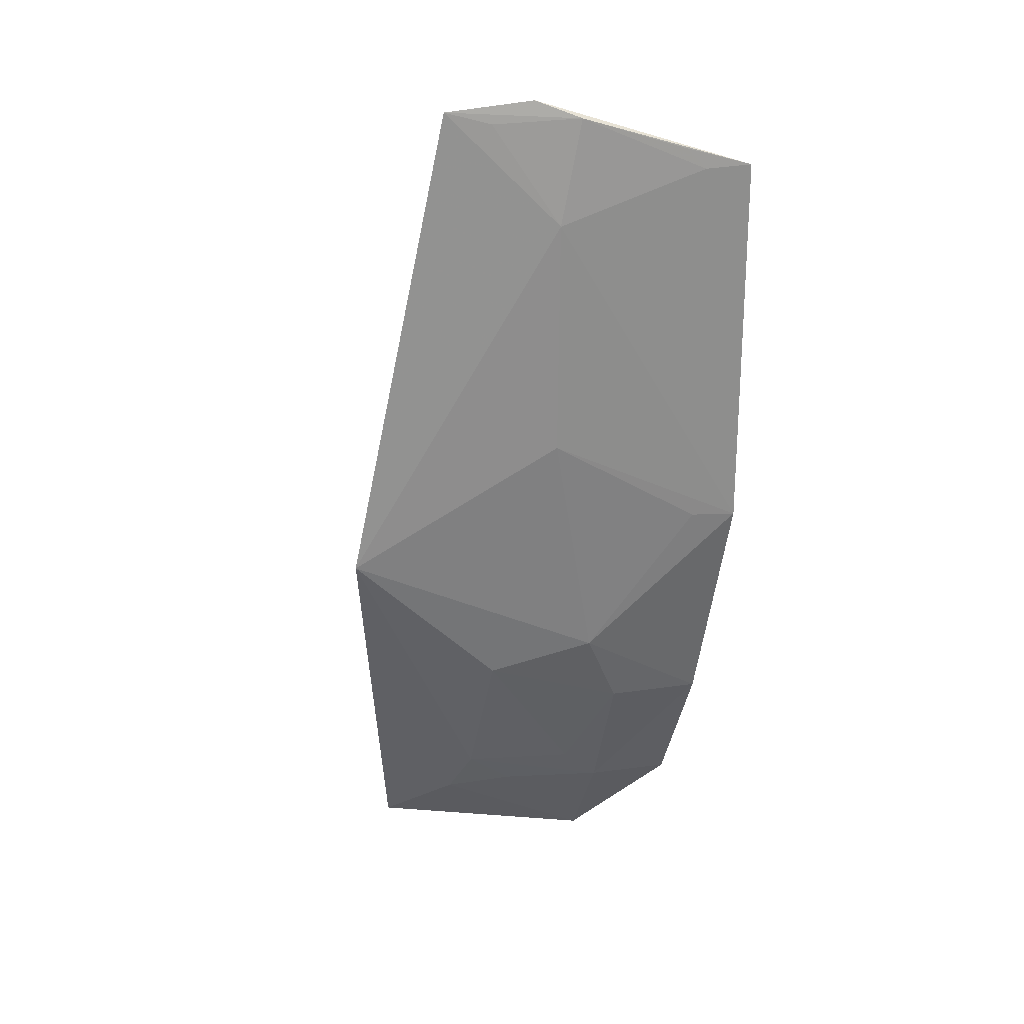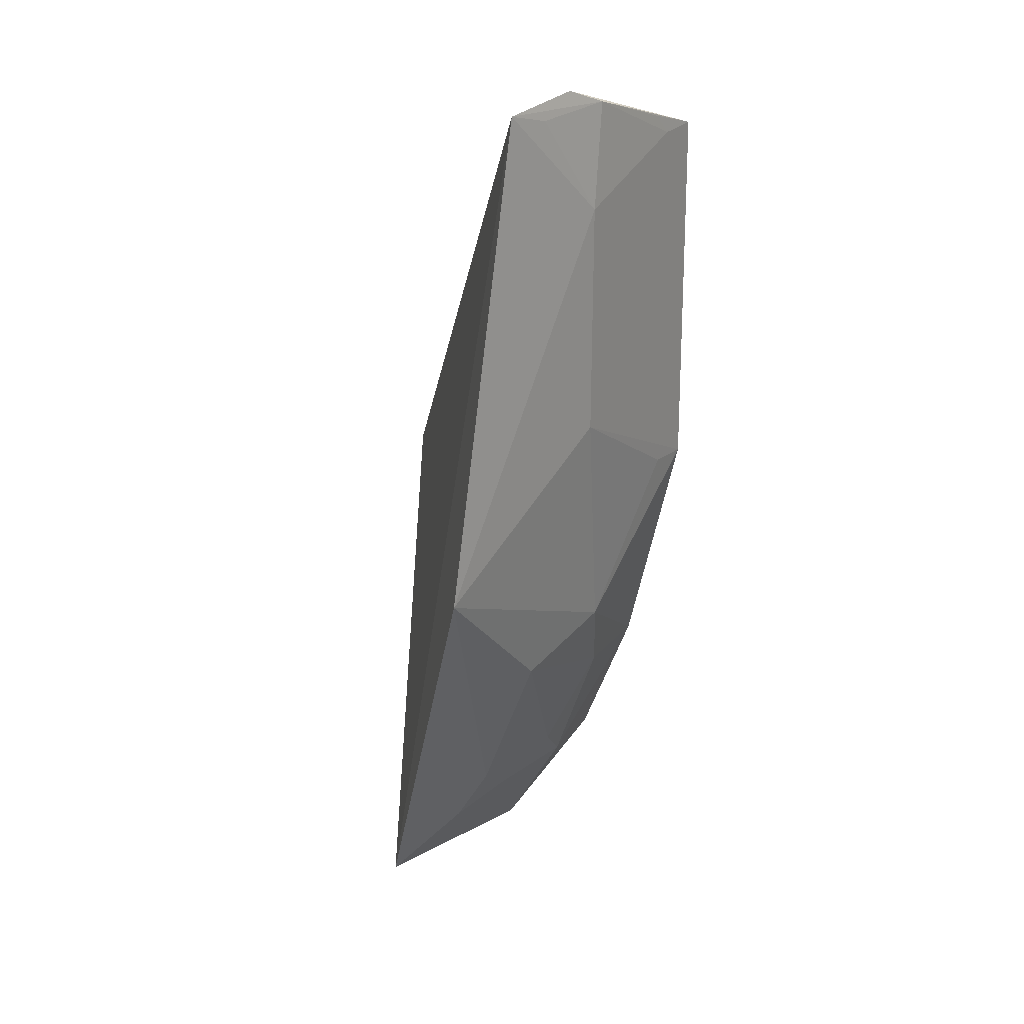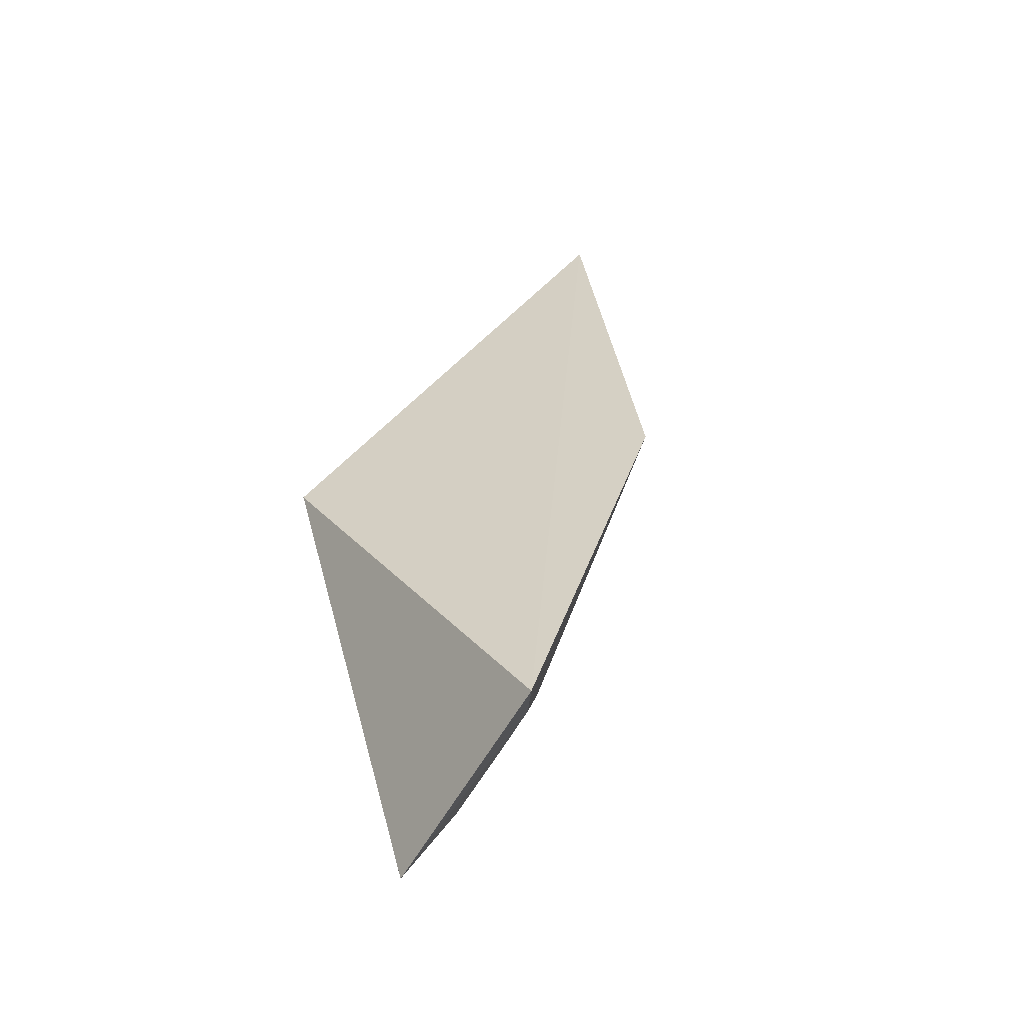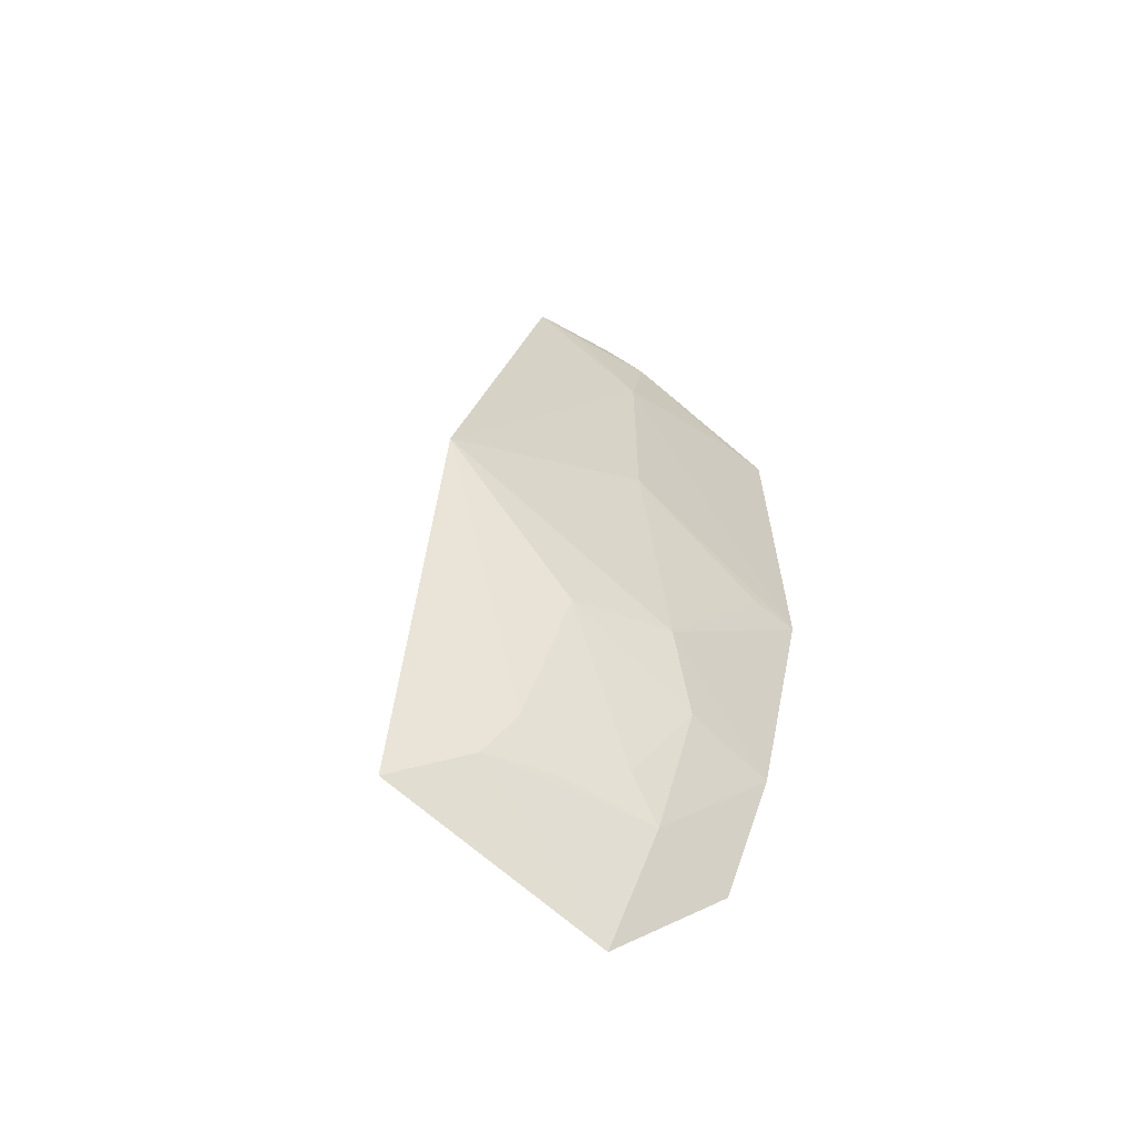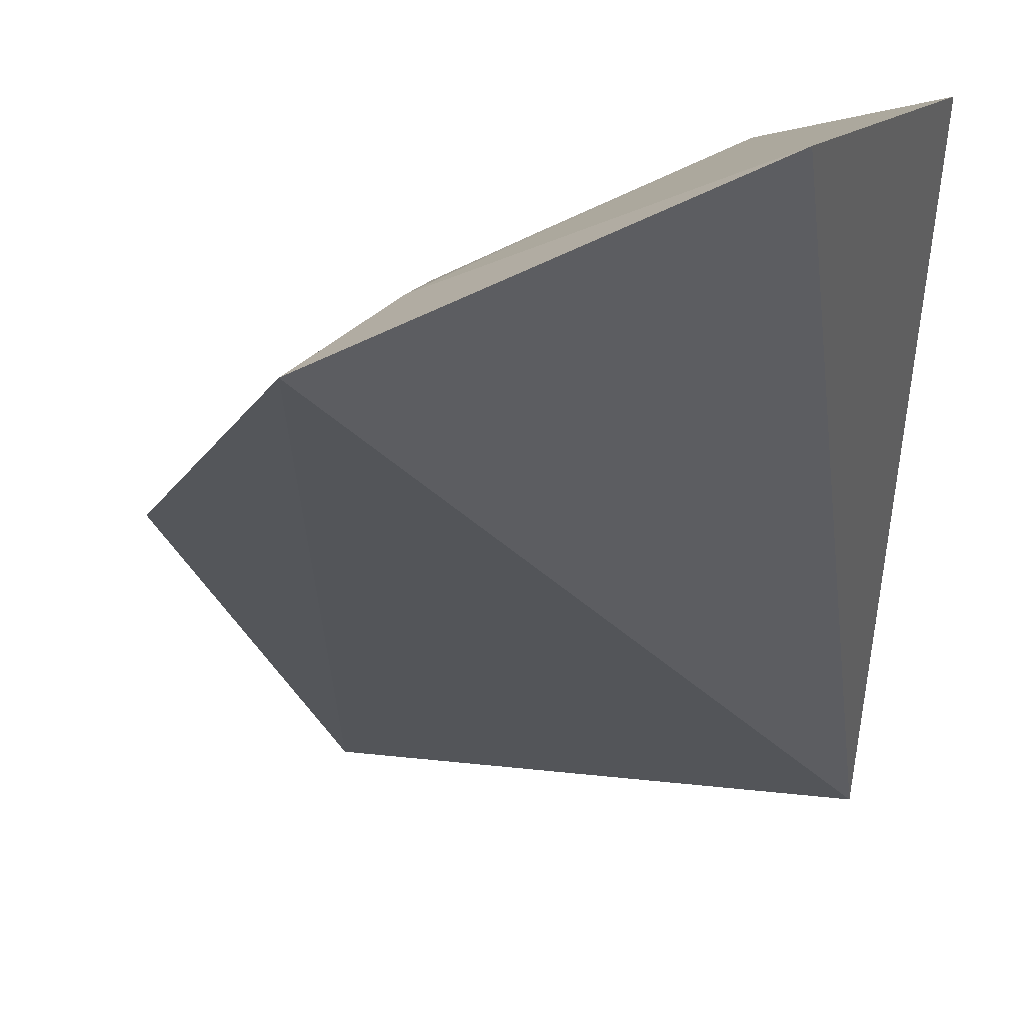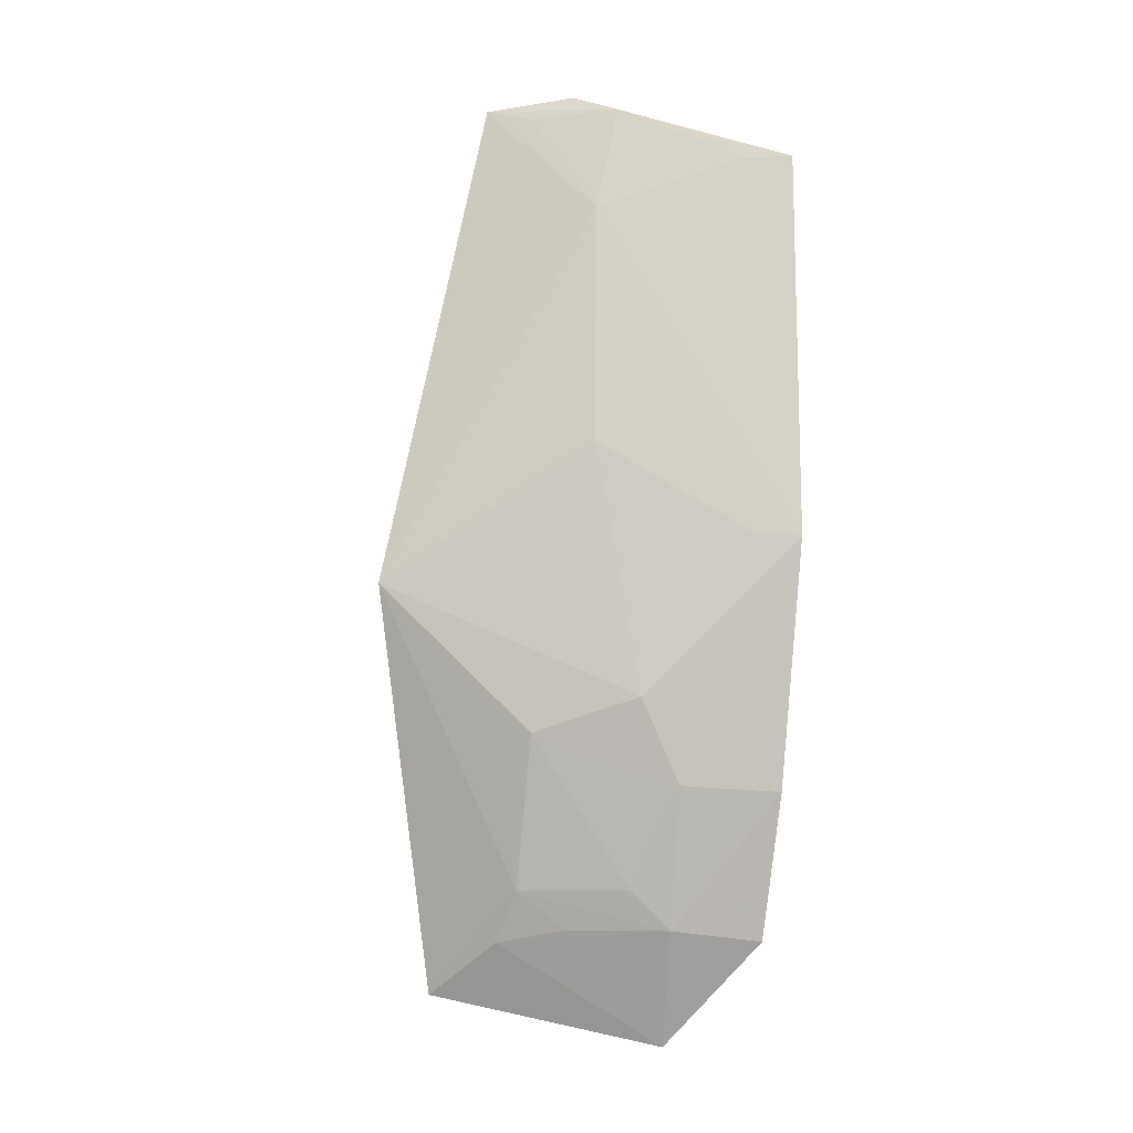
<metadata>
{"format":"obj","ext":"obj","renderer":"f3d","projection":"perspective","resolution":1024,"background":"white","views":[{"elev":25.9,"azim":148.1,"up":"+Z"},{"elev":25.2,"azim":104.1,"up":"+Z"},{"elev":-49.2,"azim":37.6,"up":"+Z"},{"elev":-62.1,"azim":122.0,"up":"+Z"},{"elev":-22.1,"azim":178.3,"up":"+Y"},{"elev":-10.7,"azim":162.3,"up":"+Z"}]}
</metadata>
<code>
v 0.1021 0.2644 -0.2348
v 0.1871 0.2769 -0.3641
v 0.1821 0.318 -0.09645
v 0.0972 0.3567 -0.1152
v 0.09859 0.3261 -0.3484
v 0.1581 0.3298 -0.09346
v 0.1213 0.3023 -0.3794
v 0.2114 0.3068 -0.2439
v 0.1376 0.3202 -0.3336
v 0.1531 0.3371 -0.1307
v 0.1254 0.3212 -0.3453
v 0.1679 0.3051 -0.3336
v 0.09717 0.3577 -0.2324
v 0.1461 0.3374 -0.09878
v 0.1715 0.2958 -0.3486
v 0.1684 0.3214 -0.2885
v 0.1537 0.3372 -0.2032
v 0.09832 0.3419 -0.3056
v 0.1699 0.325 -0.1001
v 0.1107 0.3519 -0.1157
v 0.1536 0.3071 -0.345
v 0.1399 0.3373 -0.2786
v 0.1161 0.3493 -0.1093
v 0.1104 0.3527 -0.2314
v 0.1273 0.3349 -0.304
f 1 2 3
f 5 1 4
f 6 1 3
f 6 4 1
f 7 2 1
f 7 1 5
f 8 3 2
f 10 3 8
f 11 7 5
f 12 8 2
f 12 11 9
f 13 5 4
f 14 6 3
f 14 4 6
f 15 2 7
f 15 7 11
f 15 12 2
f 16 12 9
f 16 8 12
f 17 13 10
f 17 10 8
f 18 11 5
f 18 5 13
f 19 14 3
f 19 3 10
f 19 10 14
f 20 14 10
f 20 13 4
f 20 10 13
f 21 15 11
f 21 11 12
f 21 12 15
f 22 18 13
f 22 17 8
f 22 8 16
f 23 20 4
f 23 4 14
f 23 14 20
f 24 22 13
f 24 13 17
f 24 17 22
f 25 22 16
f 25 16 9
f 25 9 11
f 25 11 18
f 25 18 22

</code>
